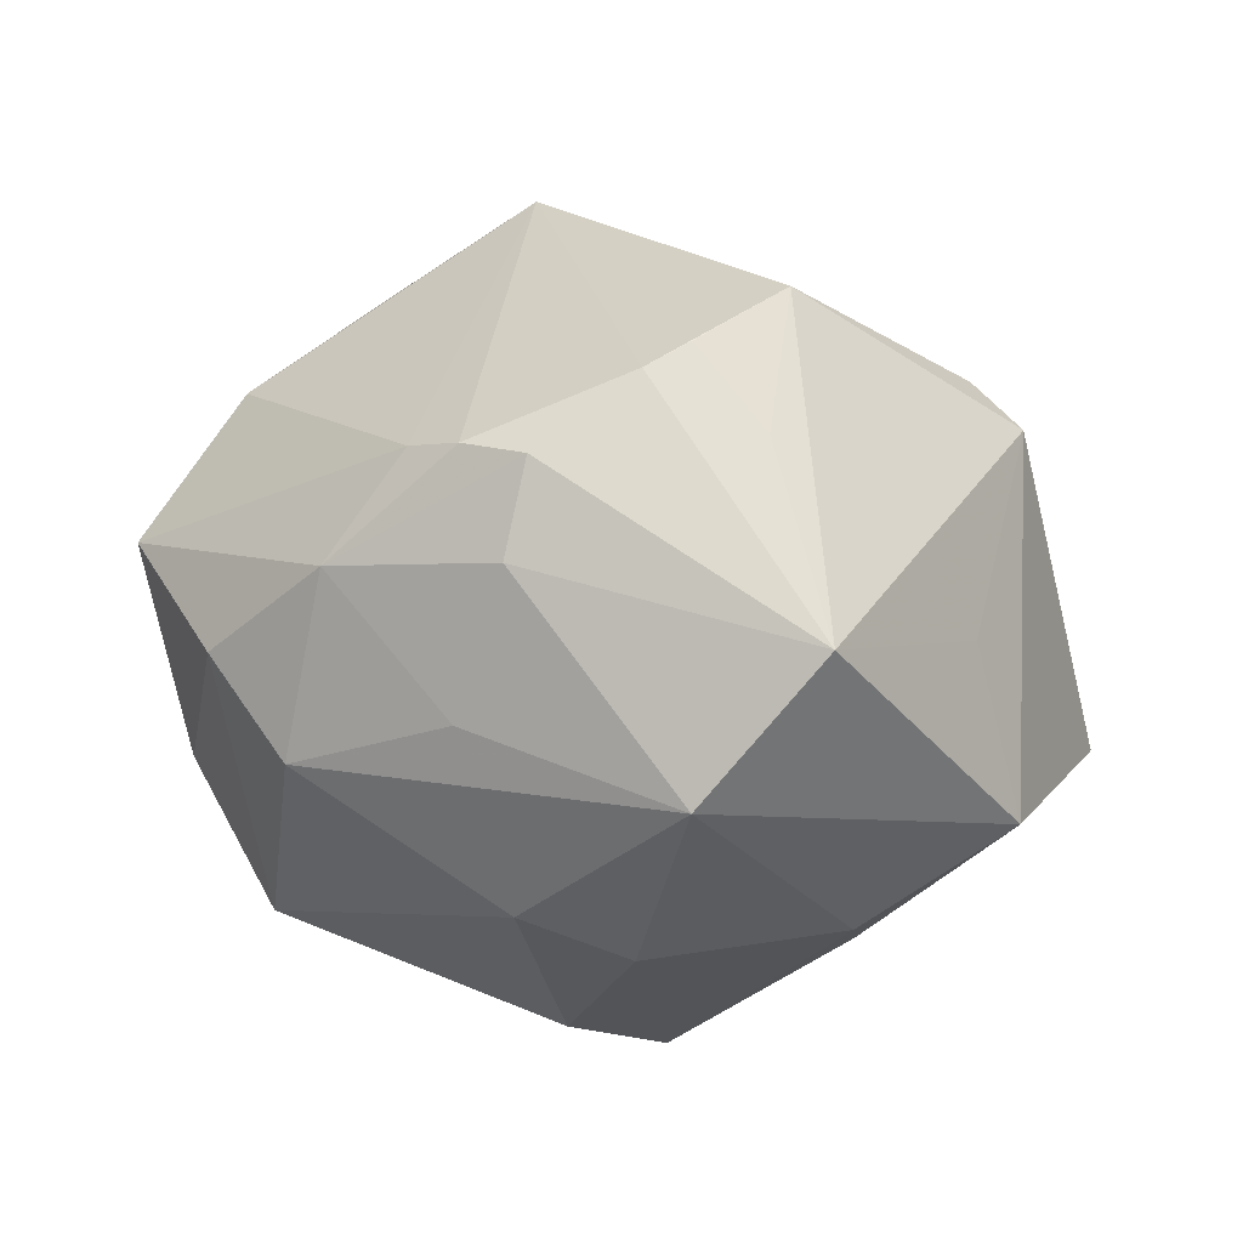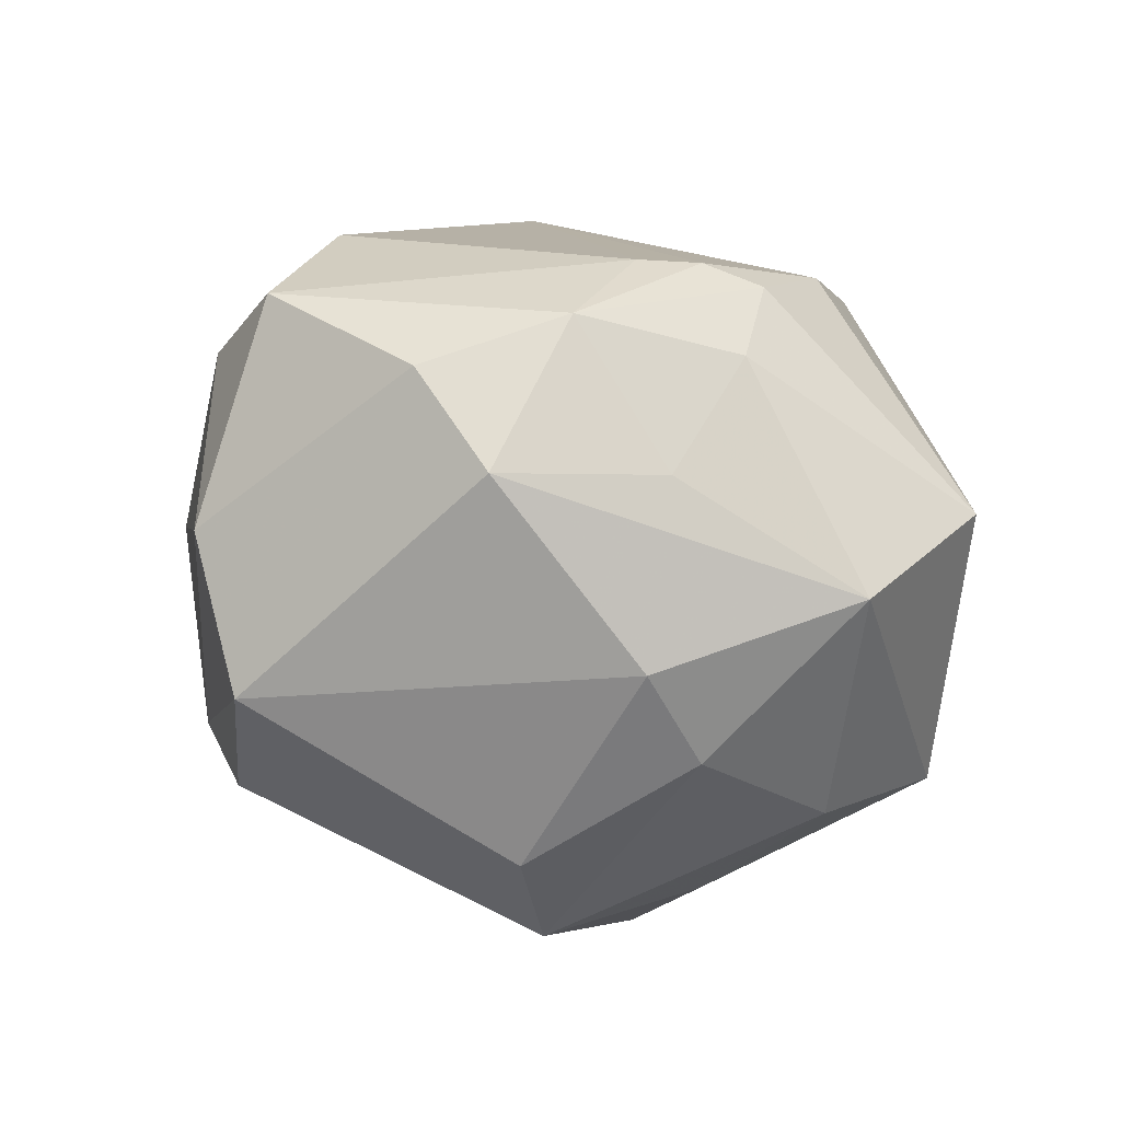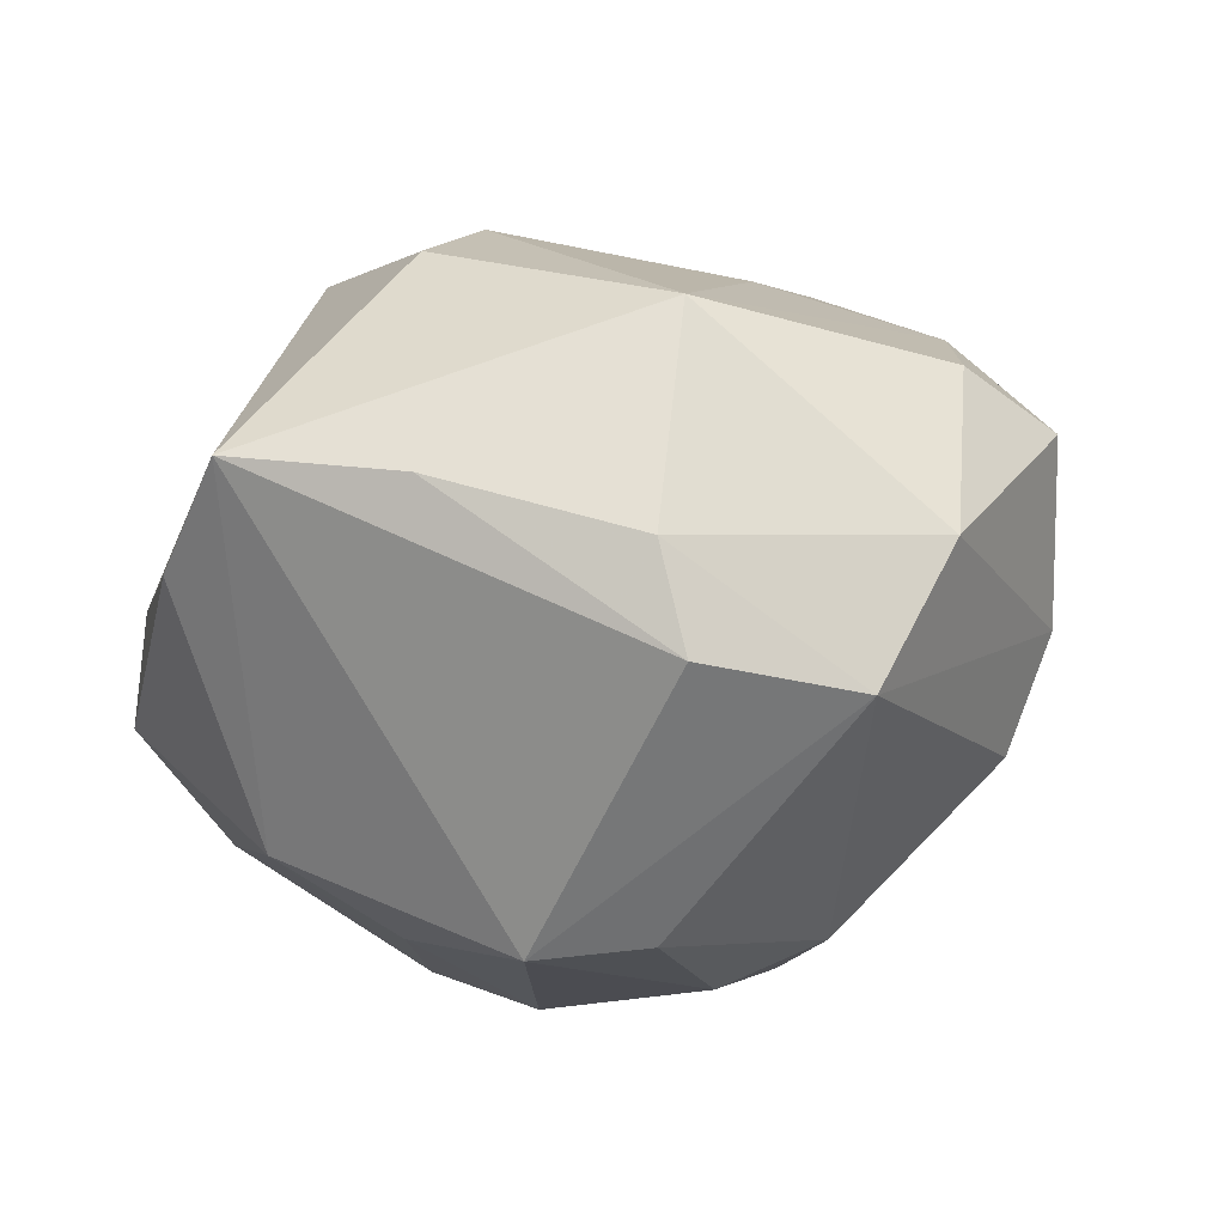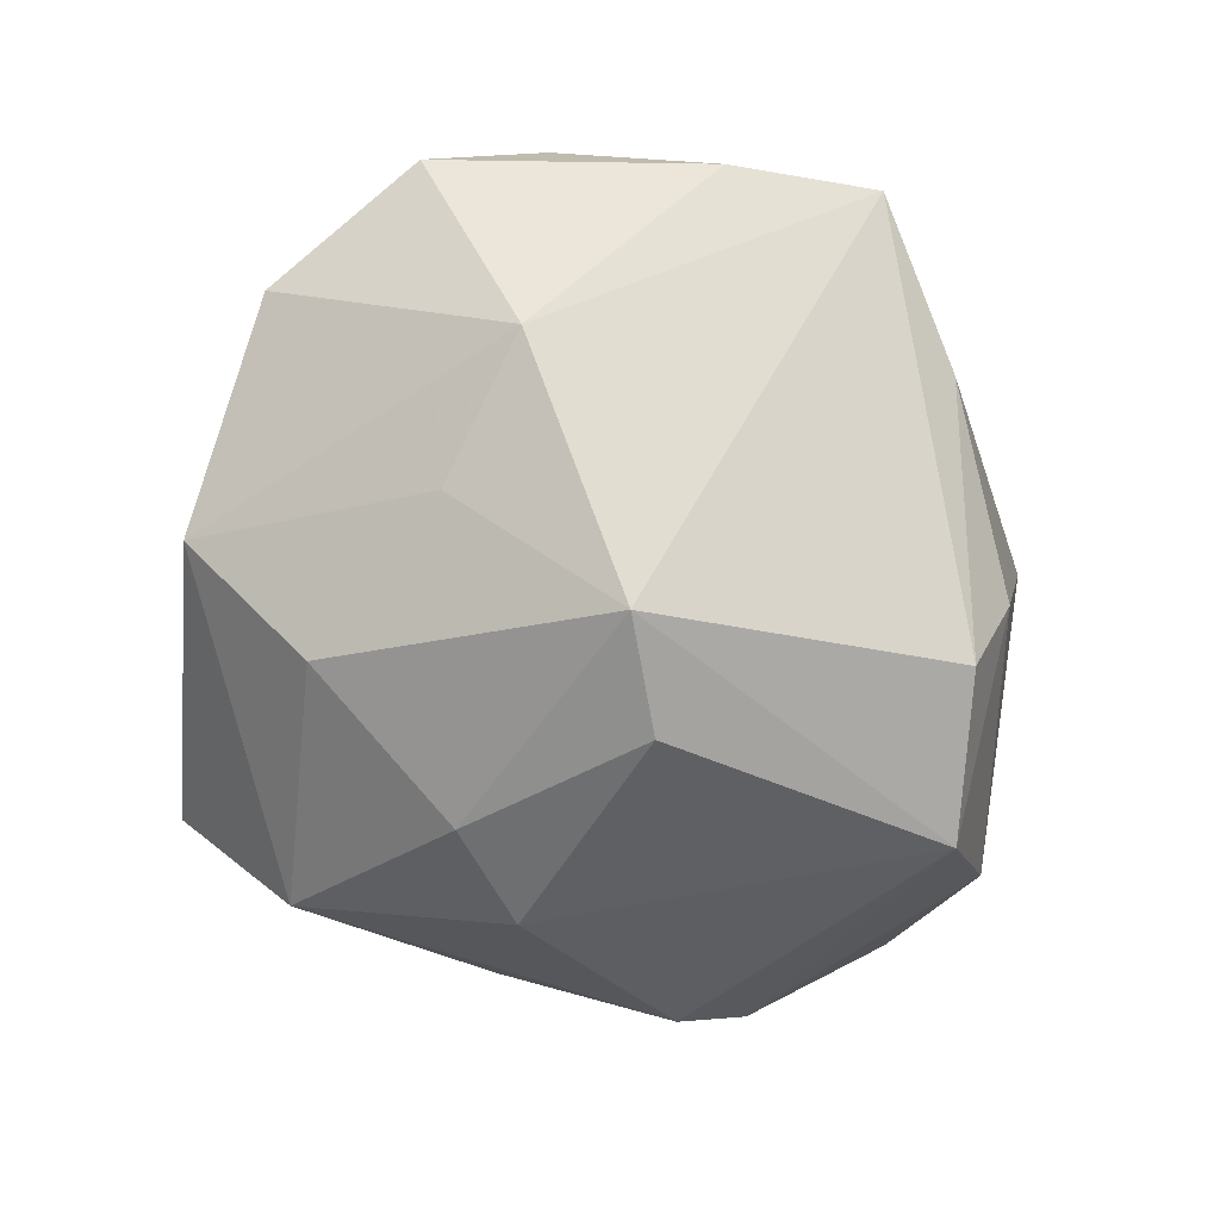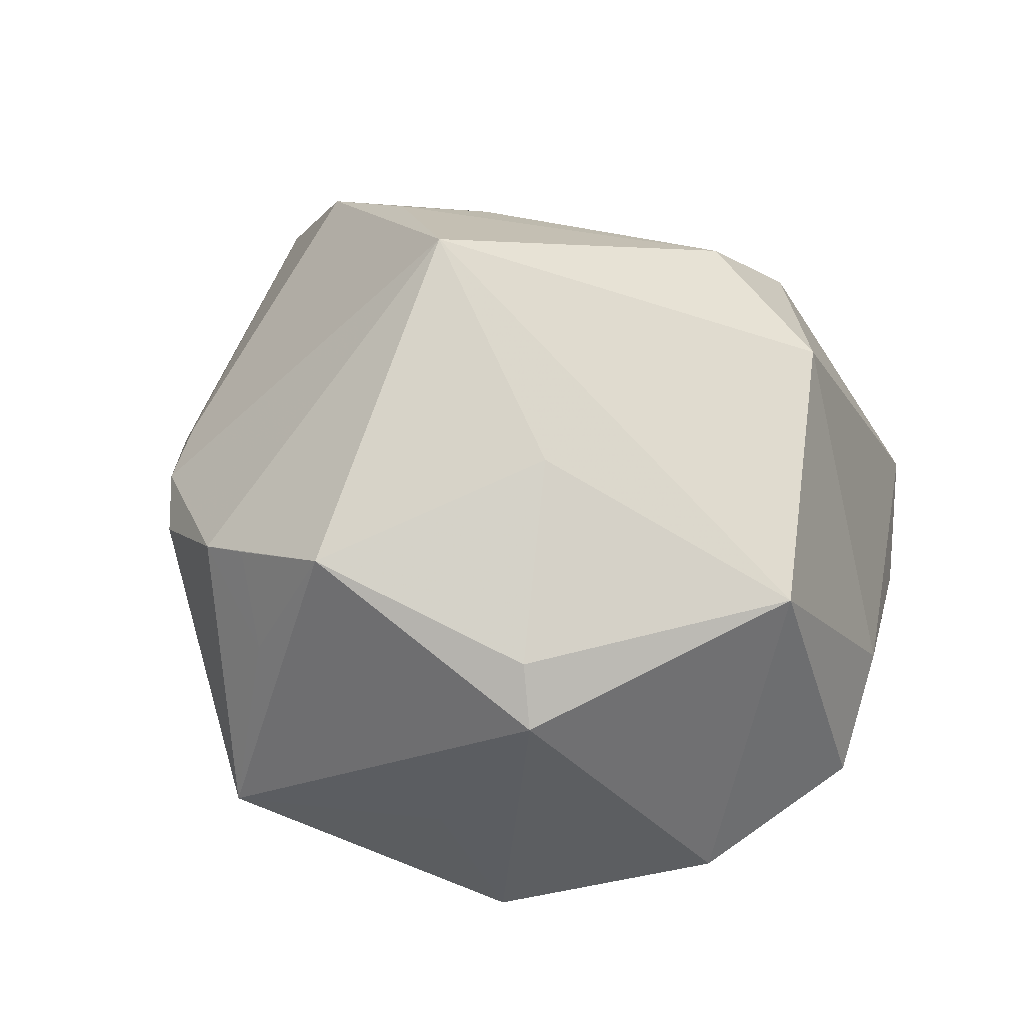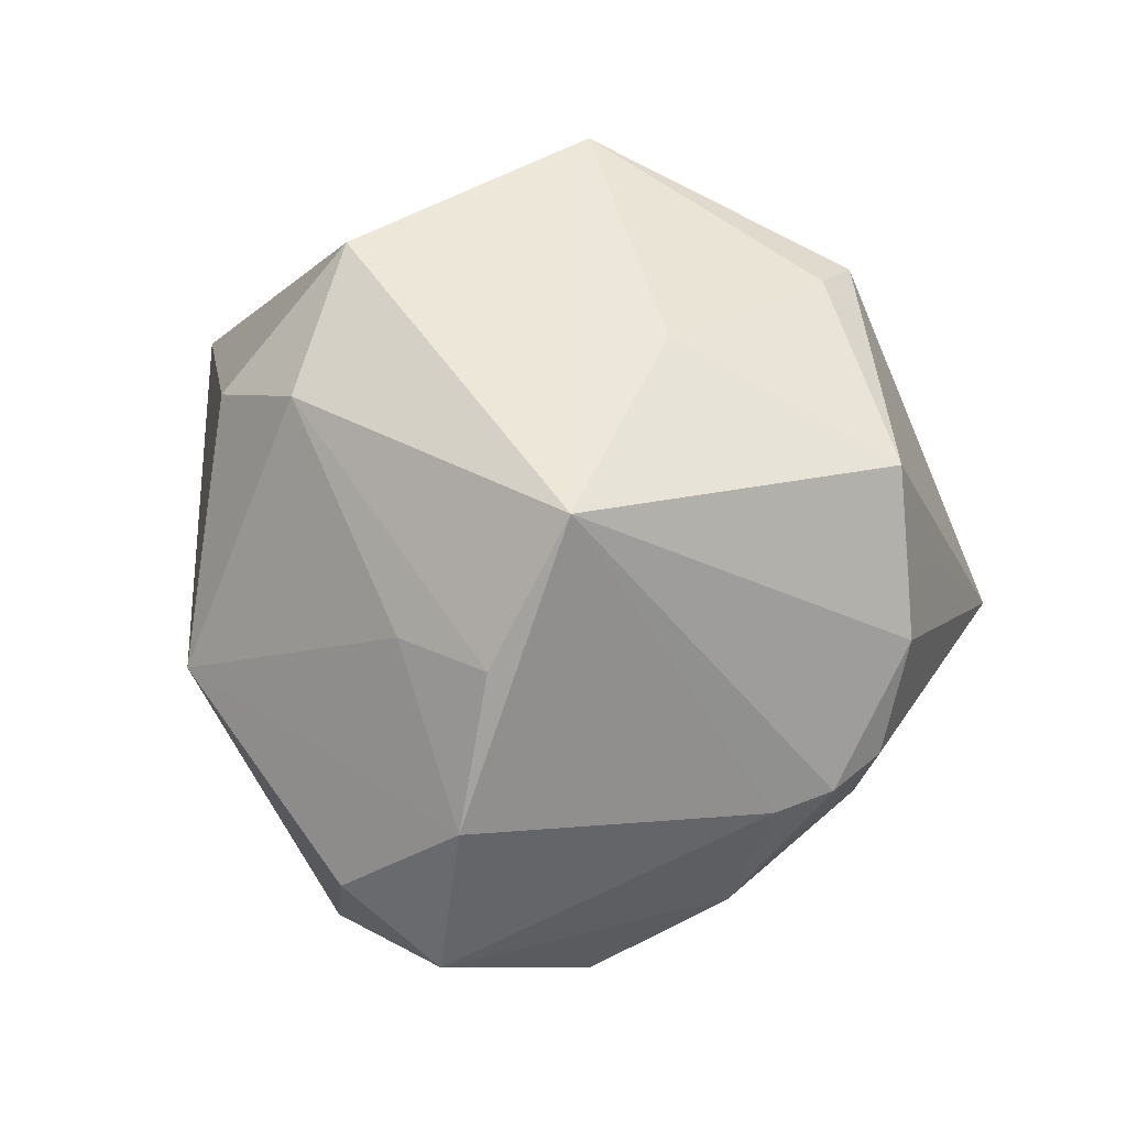
<metadata>
{"format":"obj","ext":"obj","renderer":"f3d","projection":"perspective","resolution":1024,"background":"white","views":[{"elev":-7.4,"azim":168.4,"up":"+Z"},{"elev":-34.7,"azim":126.2,"up":"+Z"},{"elev":-34.7,"azim":23.6,"up":"+Z"},{"elev":-78.2,"azim":-54.2,"up":"+Z"},{"elev":52.6,"azim":-127.2,"up":"+Z"},{"elev":70.6,"azim":103.3,"up":"+Z"}]}
</metadata>
<code>
v 0.007381 0.0378 0.01839
v 0.042 -0.01501 -0.01156
v -0.00726 0.03288 0.02748
v 0.0192 0.03592 0.001197
v 0.004129 0.01941 -0.03243
v 0.02651 0.02812 0.01254
v 0.01556 0.02095 -0.0286
v -0.003673 0.03895 0.0127
v -0.04551 -0.01151 -0.007603
v 0.00341 0.03907 -0.02035
v 0.02272 0.0335 0.01198
v -0.03039 0.02596 -0.02
v 0.03586 0.01715 -0.0149
v -0.01578 0.02151 -0.02954
v -0.01767 -0.02687 0.0287
v -0.03843 -0.006291 0.02201
v 0.006585 -0.0008479 -0.03833
v -0.03214 0.02365 0.01708
v -0.01371 0.007558 0.03169
v -0.02847 -0.03451 -0.008635
v -0.03876 -0.02143 -0.001521
v -0.007379 0.04608 -0.006916
v 0.002548 0.03624 0.02129
v 0.01069 0.003281 0.04215
v 0.0219 -0.01136 0.02806
v -0.004402 -0.006082 -0.03997
v 0.04858 -0.001155 0.007691
v -0.02782 0.02117 0.02201
v 0.02011 -0.0325 -0.01682
v -0.04427 0.007195 -0.0114
v 0.04268 0.01313 -0.004439
v 0.02397 -0.03468 0.007351
v 0.0004498 -0.04073 -0.009749
v -0.02501 0.03049 -0.003761
v -0.00189 -0.03669 0.01996
v 0.03366 -0.01574 -0.02682
v 0.0002323 -0.02776 0.02925
v 0.02055 -0.02693 -0.02662
v 0.03377 0.02552 0.001979
v -0.02877 -0.01175 -0.02625
v 0.0247 -0.001526 0.03274
v -0.0213 0.002423 -0.02976
v -0.01739 -0.04527 -0.005628
v 0.01736 0.03736 0.01055
v 0.04309 -0.01286 0.009183
v 0.02238 0.02895 -0.01225
v 0.03835 -0.001255 0.02267
f 22 18 3
f 39 27 31
f 24 15 37
f 16 15 24
f 4 39 46
f 10 12 22
f 22 4 10
f 10 4 46
f 18 12 30
f 9 16 30
f 30 16 18
f 34 18 22
f 22 12 34
f 34 12 18
f 5 10 7
f 31 27 2
f 44 4 22
f 11 39 44
f 39 4 44
f 24 11 1
f 1 3 24
f 11 44 1
f 1 44 22
f 45 47 32
f 27 47 45
f 32 2 45
f 45 2 27
f 6 47 27
f 6 39 11
f 27 39 6
f 6 11 24
f 24 47 6
f 32 37 35
f 35 37 15
f 32 47 25
f 25 37 32
f 24 3 19
f 19 16 24
f 14 10 5
f 12 10 14
f 5 26 14
f 14 42 12
f 14 26 42
f 12 42 40
f 40 30 12
f 42 26 40
f 9 30 40
f 9 40 20
f 32 35 43
f 43 26 38
f 43 35 15
f 43 40 26
f 43 20 40
f 13 39 31
f 46 39 13
f 13 10 46
f 13 7 10
f 22 3 8
f 8 1 22
f 41 47 24
f 41 25 47
f 24 37 41
f 37 25 41
f 18 16 28
f 16 19 28
f 28 3 18
f 28 19 3
f 5 7 17
f 17 26 5
f 21 16 9
f 9 20 21
f 15 16 21
f 21 43 15
f 20 43 21
f 29 2 32
f 3 1 23
f 23 8 3
f 1 8 23
f 31 2 36
f 36 13 31
f 7 13 36
f 36 17 7
f 36 29 38
f 2 29 36
f 38 26 36
f 26 17 36
f 33 43 38
f 38 29 33
f 32 43 33
f 33 29 32

</code>
